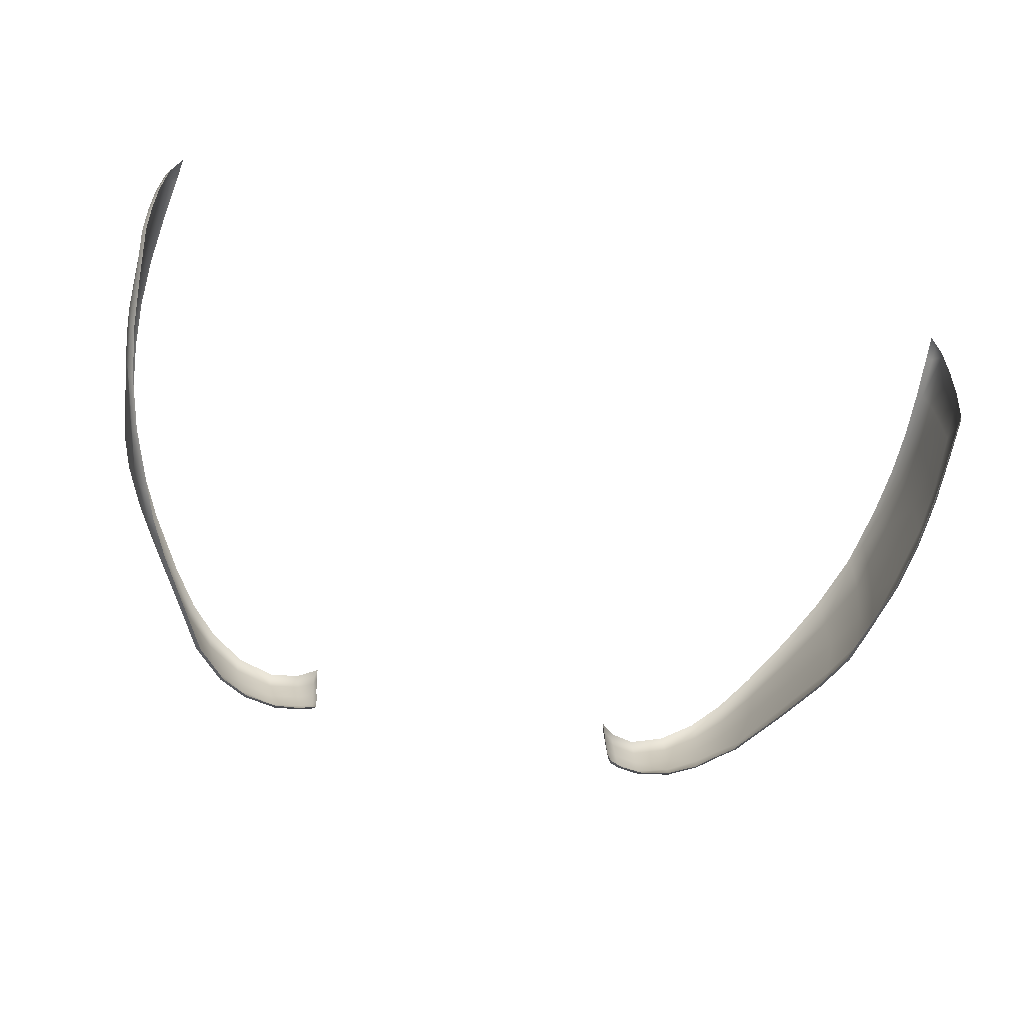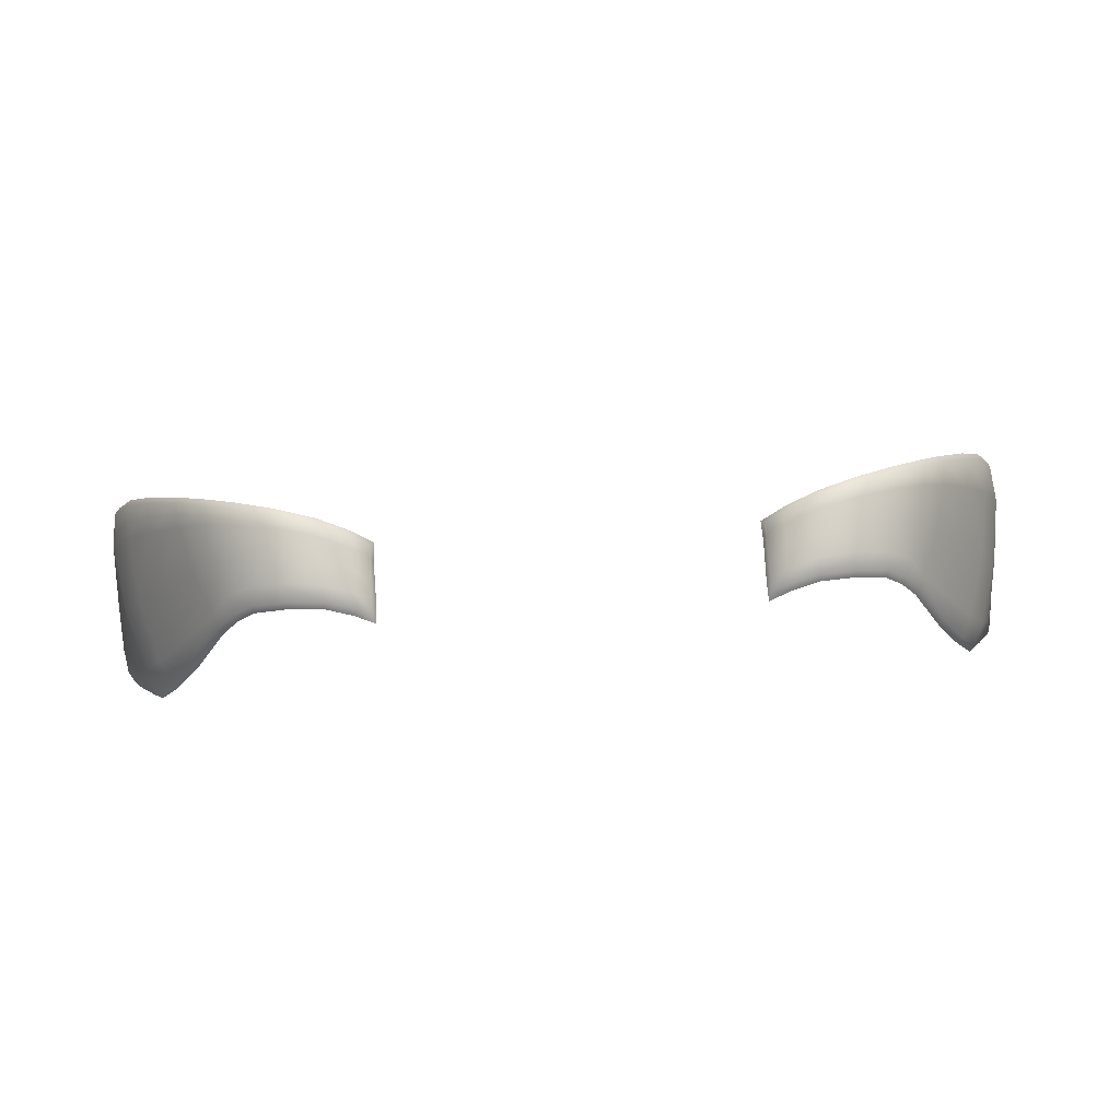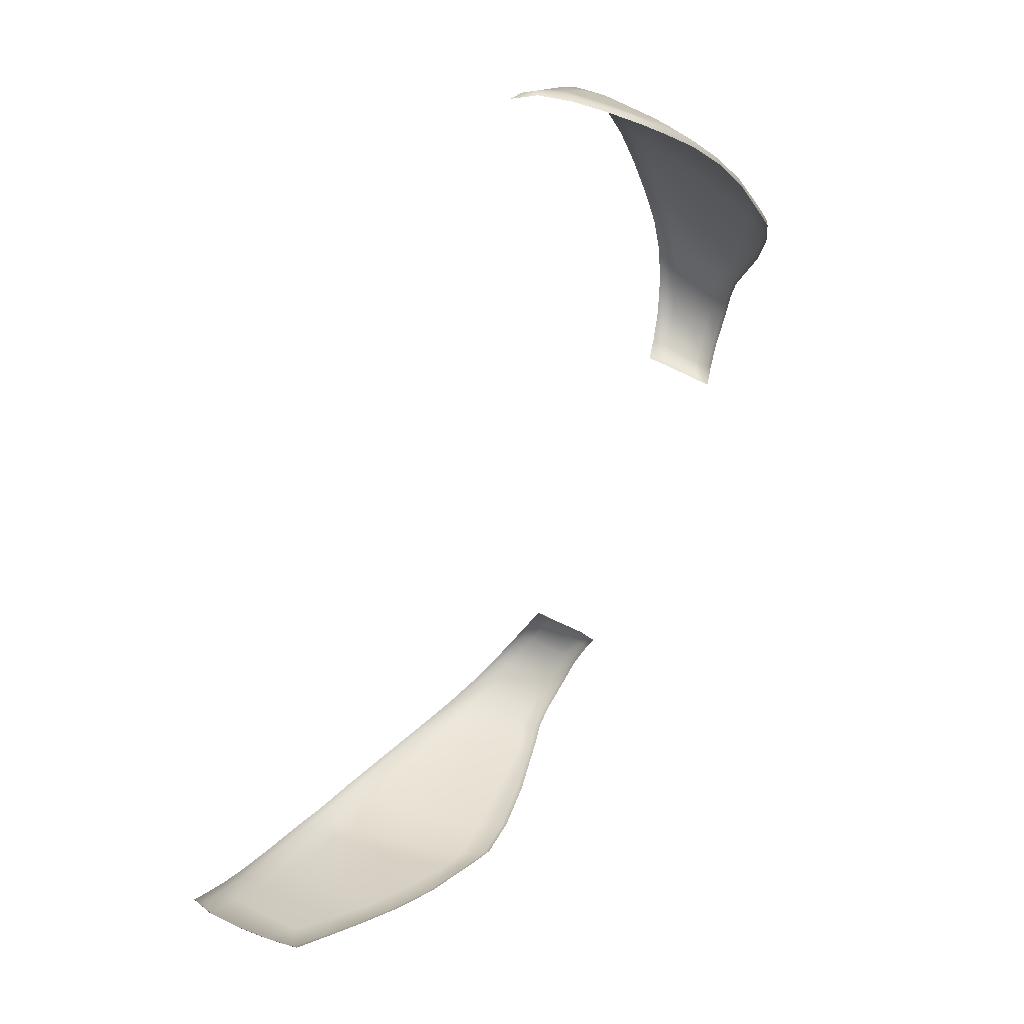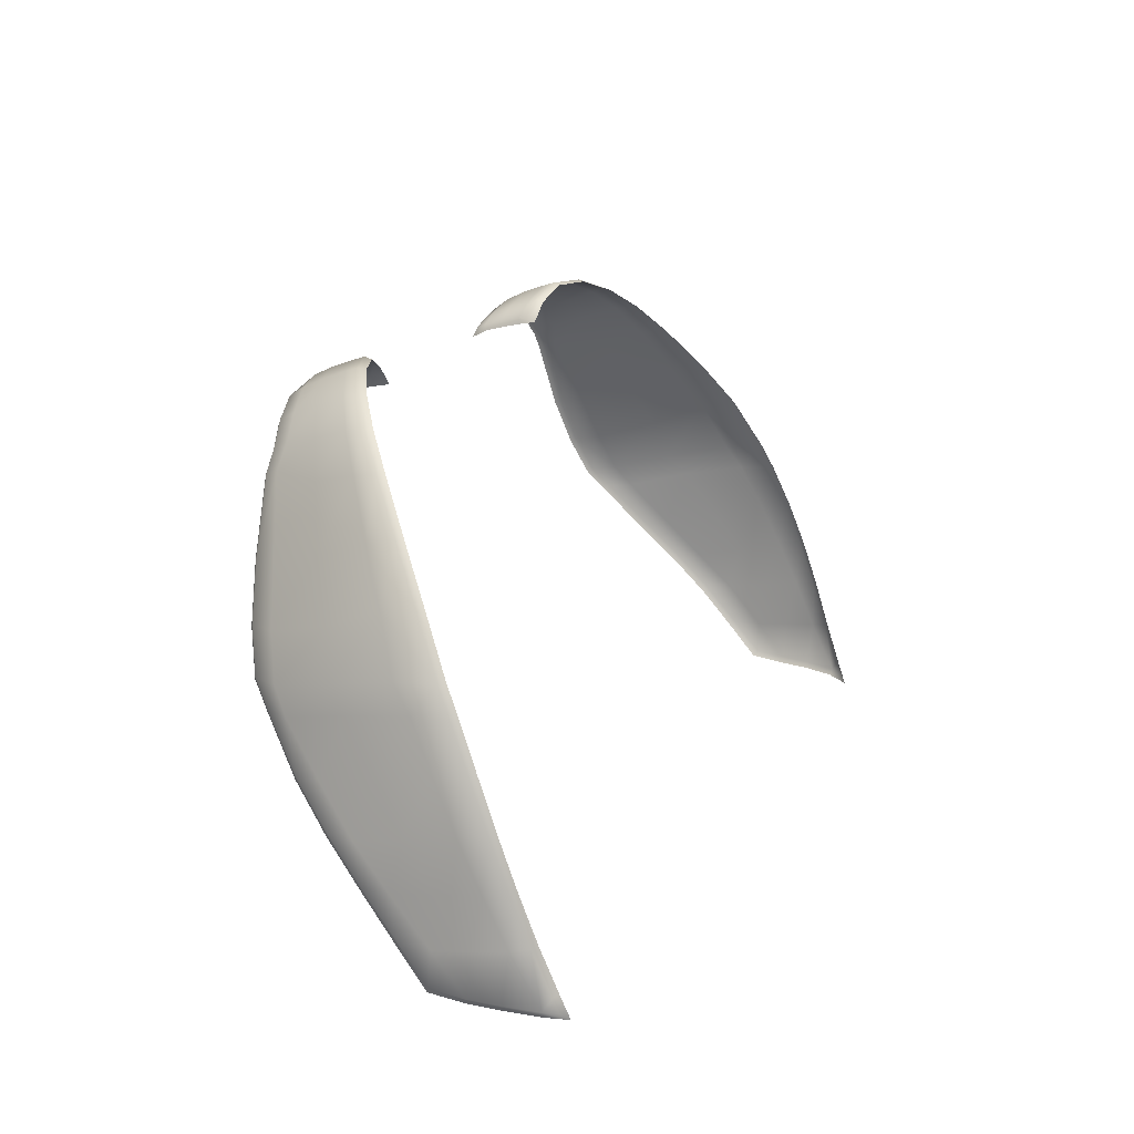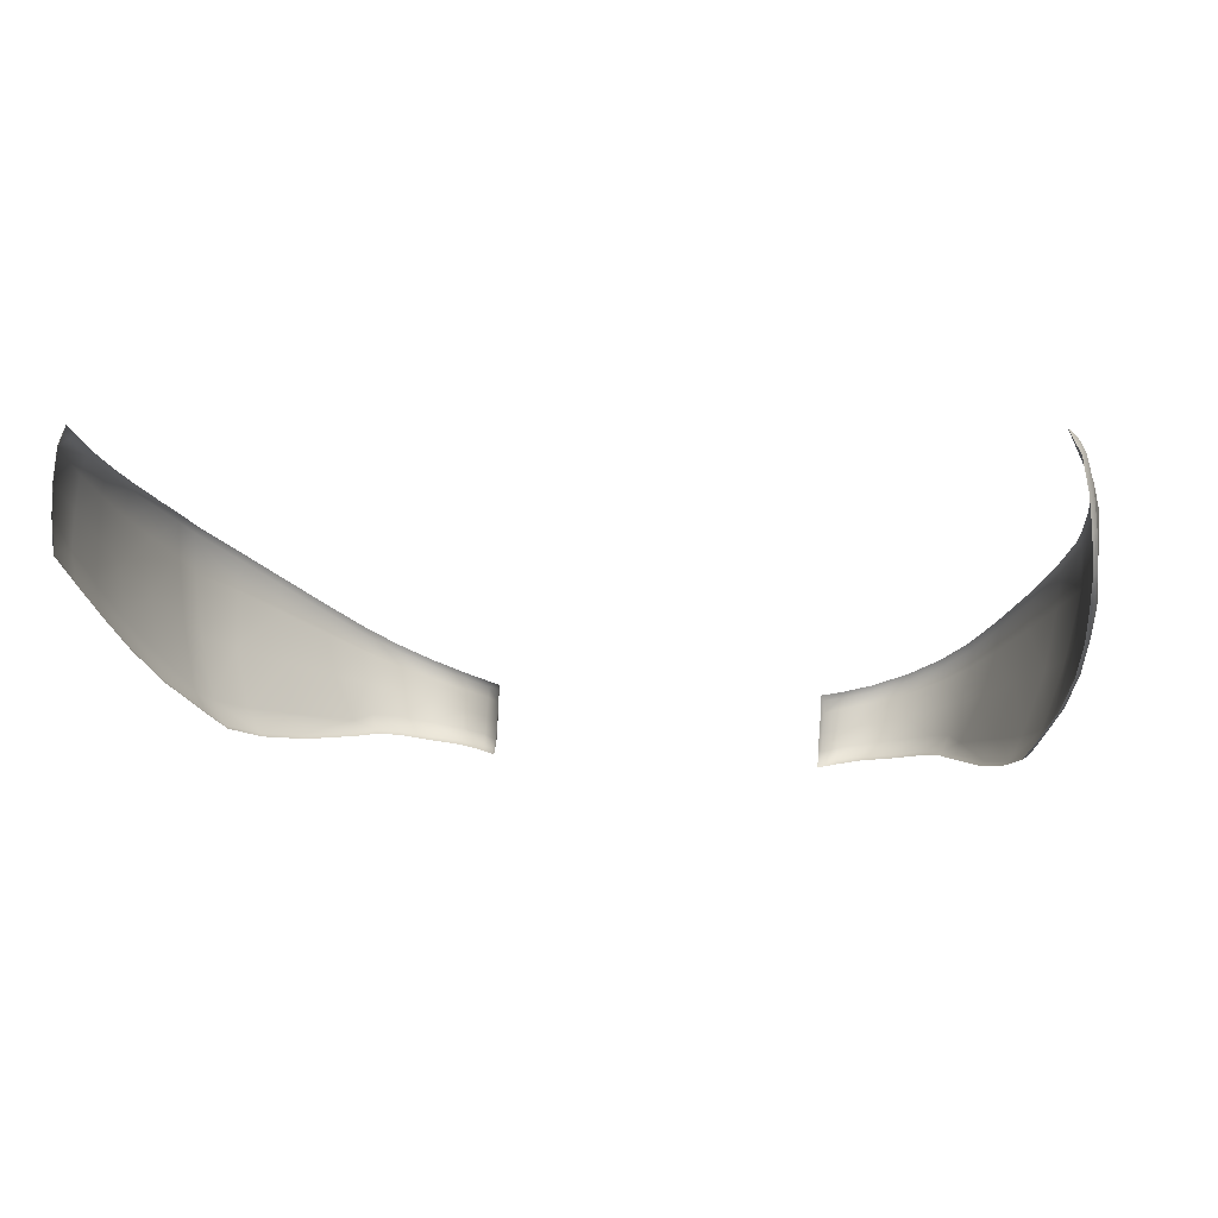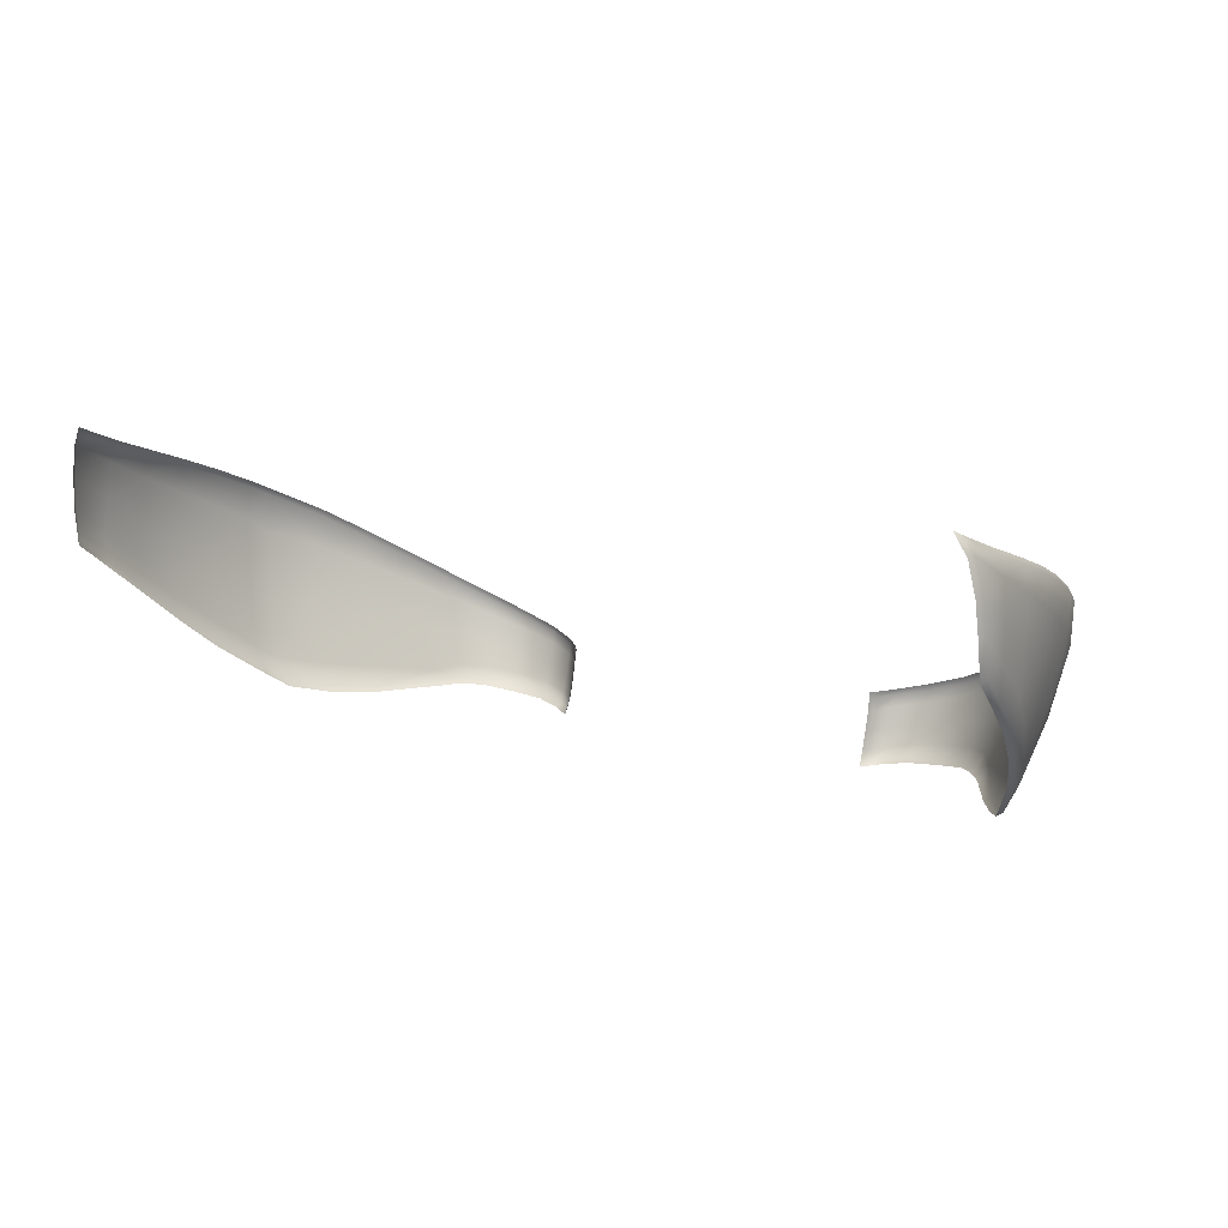
<metadata>
{"format":"obj","ext":"obj","renderer":"f3d","projection":"perspective","resolution":1024,"background":"white","views":[{"elev":-45.9,"azim":-16.2,"up":"+Z"},{"elev":57.2,"azim":176.2,"up":"+Y"},{"elev":-71.7,"azim":68.1,"up":"+Y"},{"elev":16.5,"azim":-68.4,"up":"+Y"},{"elev":5.4,"azim":14.1,"up":"+Z"},{"elev":14.6,"azim":30.8,"up":"+Z"}]}
</metadata>
<code>
g
v 22.65 57.38 -18.13
v 8.697 79.89 -32.2
v 23.16 57.82 -23.04
v 8.653 79.42 -34.12
v 22.99 59.72 -24.58
v 22.76 61.71 -26.22
v 8.699 79 -34.95
v 22.3 63.69 -27.99
v 10.92 79.94 -34.62
v 14.08 79.09 -34.1
v 21.55 65.66 -29.76
v 20.34 68.07 -31.67
v 15.73 77.18 -33.92
v 19.77 69.2 -32.53
v 14.96 78.17 -33.91
v 23.1 57.61 -21.26
v 22.21 58.36 -17.52
v 22.47 60.51 -18.33
v 22.69 62.89 -19.15
v 22.75 65.28 -20
v 22.59 67.63 -20.91
v 22.26 69.87 -21.86
v 21.98 71.14 -22.49
v 16.33 79.88 -28.32
v 17.76 78.37 -27.09
v 14.83 80.96 -29.34
v 11.1 81.68 -30.92
v 8.67 80.05 -31.31
v 22.07 57.17 -17.05
v 9.635 80.97 -31.22
v 9.647 79.55 -34.81
v 13.04 81.64 -30.24
v 12.61 79.76 -34.41
v 19.51 76.11 -25.42
v 17.39 73.78 -33.65
v 20.91 73.84 -23.91
v 18.74 71.22 -33.2
v 22.96 57.52 -19.71
v 8.674 79.67 -33.19
v -22.81 57.38 -18.13
v -8.857 79.89 -32.2
v -23.32 57.82 -23.04
v -8.813 79.42 -34.12
v -23.15 59.72 -24.58
v -22.92 61.71 -26.22
v -8.859 79 -34.95
v -22.46 63.69 -27.99
v -11.08 79.94 -34.62
v -14.24 79.09 -34.1
v -21.71 65.66 -29.76
v -20.5 68.07 -31.67
v -15.89 77.18 -33.92
v -19.93 69.2 -32.53
v -15.12 78.17 -33.91
v -23.26 57.61 -21.26
v -22.37 58.36 -17.52
v -22.63 60.51 -18.33
v -22.85 62.89 -19.15
v -22.91 65.28 -20
v -22.75 67.63 -20.91
v -22.42 69.87 -21.86
v -22.14 71.14 -22.49
v -16.49 79.88 -28.32
v -17.92 78.37 -27.09
v -14.99 80.96 -29.34
v -11.26 81.68 -30.92
v -8.83 80.05 -31.31
v -22.23 57.17 -17.05
v -9.795 80.97 -31.22
v -9.807 79.55 -34.81
v -13.2 81.64 -30.24
v -12.77 79.76 -34.41
v -19.67 76.11 -25.42
v -17.55 73.78 -33.65
v -21.07 73.84 -23.91
v -18.9 71.22 -33.2
v -23.12 57.52 -19.71
v -8.834 79.67 -33.19
v 23.3 59.82 -22.77
v 23.21 59.91 -24.36
v 23.36 58.11 -22.89
v 23.29 57.91 -21.23
v 23.23 62.02 -24.65
v 22.98 61.91 -26.03
v 22.76 60.41 -18.53
v 23.04 60.26 -19.38
v 22.81 57.69 -18.04
v 22.52 58.26 -17.68
v 22.95 62.8 -19.38
v 23.18 62.66 -20.5
v 22.99 65.2 -20.25
v 23.15 64.99 -21.61
v 22.82 67.55 -21.18
v 22.9 67.37 -22.73
v 22.47 69.78 -22.14
v 22.48 69.62 -23.88
v 22.19 71.07 -22.77
v 22.19 70.88 -24.77
v 22.81 63.92 -26.49
v 22.52 63.91 -27.82
v 21.78 65.89 -29.6
v 22.06 66.04 -28.38
v 21.2 68.28 -30.31
v 20.59 68.29 -31.54
v 20.02 69.41 -32.38
v 20.64 69.43 -31.1
v 15.18 78.38 -33.72
v 15.98 77.35 -33.73
v 16.16 77.51 -33.12
v 15.46 78.68 -32.95
v 14.38 79.72 -33.16
v 14.24 79.37 -33.92
v 16.53 79.86 -28.62
v 16.4 79.67 -29.58
v 17.78 78.12 -28.58
v 17.96 78.32 -27.39
v 15.01 80.98 -29.65
v 14.95 80.77 -30.43
v 22.45 57.57 -17.39
v 9.598 81.1 -31.56
v 8.784 80.34 -31.62
v 8.805 80.22 -32.27
v 9.595 80.92 -32.12
v 11.13 81.61 -31.84
v 11.16 81.79 -31.26
v 9.571 80.26 -34.06
v 8.817 79.72 -34.24
v 8.853 79.47 -34.74
v 9.498 79.84 -34.65
v 10.88 80.27 -34.49
v 11 80.77 -33.86
v 13.14 81.5 -31.23
v 13.18 81.71 -30.56
v 12.68 80.09 -34.27
v 12.82 80.52 -33.54
v 20.98 73.45 -25.87
v 21.12 73.78 -24.2
v 18.99 71.4 -33.01
v 19.59 71.44 -31.76
v 23.21 60.05 -21.07
v 23.15 57.82 -19.67
v 23.22 62.3 -22.54
v 23.1 64.4 -24.08
v 22.61 66.77 -25.57
v 22 69.06 -27.12
v 21.57 70.19 -28.01
v 20.55 72.28 -28.73
v 16.01 79.12 -31.3
v 17.2 77.53 -30.71
v 14.72 80.25 -31.84
v 13.02 81.04 -32.42
v 11.09 81.23 -32.87
v 9.59 80.62 -33.1
v 8.804 80 -33.27
v 19.51 75.73 -27.18
v 19.7 76.05 -25.71
v 17.65 73.93 -33.45
v 18.13 74.03 -32.34
v 18.96 74.78 -29.74
v -23.46 59.82 -22.77
v -23.45 57.91 -21.23
v -23.52 58.11 -22.89
v -23.37 59.91 -24.36
v -23.14 61.91 -26.03
v -23.39 62.02 -24.65
v -22.92 60.41 -18.53
v -22.68 58.26 -17.68
v -22.97 57.69 -18.04
v -23.2 60.26 -19.38
v -23.11 62.8 -19.38
v -23.34 62.66 -20.5
v -23.15 65.2 -20.25
v -23.31 64.99 -21.61
v -22.98 67.55 -21.18
v -23.06 67.37 -22.73
v -22.63 69.78 -22.14
v -22.64 69.62 -23.88
v -22.35 71.07 -22.77
v -22.35 70.88 -24.77
v -22.97 63.92 -26.49
v -22.68 63.91 -27.82
v -21.94 65.89 -29.6
v -22.22 66.04 -28.38
v -21.36 68.28 -30.31
v -20.75 68.29 -31.54
v -20.18 69.41 -32.38
v -20.8 69.43 -31.1
v -15.34 78.38 -33.72
v -15.62 78.68 -32.95
v -16.32 77.51 -33.12
v -16.14 77.35 -33.73
v -14.4 79.37 -33.92
v -14.54 79.72 -33.16
v -16.69 79.86 -28.62
v -18.12 78.32 -27.39
v -17.94 78.12 -28.58
v -16.56 79.67 -29.58
v -15.17 80.98 -29.65
v -15.11 80.77 -30.43
v -22.61 57.57 -17.39
v -9.758 81.1 -31.56
v -9.755 80.92 -32.12
v -8.965 80.22 -32.27
v -8.944 80.34 -31.62
v -11.32 81.79 -31.26
v -11.29 81.61 -31.84
v -9.731 80.26 -34.06
v -9.658 79.84 -34.65
v -9.013 79.47 -34.74
v -8.977 79.72 -34.24
v -11.16 80.77 -33.86
v -11.04 80.27 -34.49
v -13.3 81.5 -31.23
v -13.34 81.71 -30.56
v -12.84 80.09 -34.27
v -12.98 80.52 -33.54
v -21.14 73.45 -25.87
v -21.28 73.78 -24.2
v -19.15 71.4 -33.01
v -19.75 71.44 -31.76
v -23.37 60.05 -21.07
v -23.31 57.82 -19.67
v -23.38 62.3 -22.54
v -23.26 64.4 -24.08
v -22.77 66.77 -25.57
v -22.16 69.06 -27.12
v -21.73 70.19 -28.01
v -20.71 72.28 -28.73
v -16.17 79.12 -31.3
v -17.36 77.53 -30.71
v -14.88 80.25 -31.84
v -13.18 81.04 -32.42
v -11.25 81.23 -32.87
v -9.75 80.62 -33.1
v -8.964 80 -33.27
v -19.86 76.05 -25.71
v -19.67 75.73 -27.18
v -18.29 74.03 -32.34
v -17.81 73.93 -33.45
v -19.12 74.78 -29.74
g
f 79 82 81 80
f 80 84 83 79
f 85 88 87 86
f 89 85 86 90
f 91 89 90 92
f 93 91 92 94
f 95 93 94 96
f 97 95 96 98
f 99 83 84 100
f 101 102 99 100
f 103 102 101 104
f 105 106 103 104
f 107 110 109 108
f 110 107 112 111
f 113 116 115 114
f 117 113 114 118
f 119 87 88
f 120 123 122 121
f 123 120 125 124
f 126 129 128 127
f 129 126 131 130
f 132 133 117 118
f 133 132 124 125
f 134 135 111 112
f 135 134 130 131
f 136 137 97 98
f 138 139 106 105
f 140 141 82 79
f 141 140 86 87
f 142 140 79 83
f 140 142 90 86
f 143 142 83 99
f 142 143 92 90
f 144 143 99 102
f 143 144 94 92
f 145 144 102 103
f 144 145 96 94
f 146 145 103 106
f 145 146 98 96
f 147 146 106 139
f 146 147 136 98
f 148 149 109 110
f 149 148 114 115
f 150 148 110 111
f 148 150 118 114
f 151 150 111 135
f 150 151 132 118
f 152 151 135 131
f 151 152 124 132
f 153 152 131 126
f 152 153 123 124
f 154 153 126 127
f 153 154 122 123
f 116 156 155 115
f 109 158 157 108
f 156 137 136 155
f 158 139 138 157
f 159 147 139 158
f 147 159 155 136
f 149 159 158 109
f 159 149 115 155
f 160 163 162 161
f 163 160 165 164
f 166 169 168 167
f 170 171 169 166
f 172 173 171 170
f 174 175 173 172
f 176 177 175 174
f 178 179 177 176
f 180 181 164 165
f 182 181 180 183
f 184 185 182 183
f 186 185 184 187
f 188 191 190 189
f 189 193 192 188
f 194 197 196 195
f 198 199 197 194
f 200 167 168
f 201 204 203 202
f 202 206 205 201
f 207 210 209 208
f 208 212 211 207
f 213 199 198 214
f 214 205 206 213
f 215 192 193 216
f 216 211 212 215
f 217 179 178 218
f 219 186 187 220
f 221 160 161 222
f 222 168 169 221
f 223 165 160 221
f 221 169 171 223
f 224 180 165 223
f 223 171 173 224
f 225 183 180 224
f 224 173 175 225
f 226 184 183 225
f 225 175 177 226
f 227 187 184 226
f 226 177 179 227
f 228 220 187 227
f 227 179 217 228
f 229 189 190 230
f 230 196 197 229
f 231 193 189 229
f 229 197 199 231
f 232 216 193 231
f 231 199 213 232
f 233 211 216 232
f 232 213 206 233
f 234 207 211 233
f 233 206 202 234
f 235 210 207 234
f 234 202 203 235
f 195 196 237 236
f 190 191 239 238
f 236 237 217 218
f 238 239 219 220
f 240 238 220 228
f 228 217 237 240
f 230 190 238 240
f 240 237 196 230
f 5 80 81 3
f 3 81 82 16
f 16 82 141 38
f 38 141 87 1
f 1 87 119 29
f 29 119 88 17
f 17 88 85 18
f 18 85 89 19
f 19 89 91 20
f 20 91 93 21
f 21 93 95 22
f 22 95 97 23
f 23 97 137 36
f 36 137 156 34
f 34 156 116 25
f 25 116 113 24
f 24 113 117 26
f 26 117 133 32
f 32 133 125 27
f 27 125 120 30
f 30 120 121 28
f 28 121 122 2
f 2 122 154 39
f 39 154 127 4
f 4 127 128 7
f 7 128 129 31
f 31 129 130 9
f 9 130 134 33
f 33 134 112 10
f 10 112 107 15
f 15 107 108 13
f 13 108 157 35
f 35 157 138 37
f 37 138 105 14
f 14 105 104 12
f 12 104 101 11
f 11 101 100 8
f 8 100 84 6
f 6 84 80 5
f 55 161 162 42
f 42 162 163 44
f 44 163 164 45
f 45 164 181 47
f 47 181 182 50
f 50 182 185 51
f 51 185 186 53
f 53 186 219 76
f 76 219 239 74
f 74 239 191 52
f 52 191 188 54
f 54 188 192 49
f 49 192 215 72
f 72 215 212 48
f 48 212 208 70
f 70 208 209 46
f 46 209 210 43
f 43 210 235 78
f 78 235 203 41
f 41 203 204 67
f 67 204 201 69
f 69 201 205 66
f 66 205 214 71
f 71 214 198 65
f 65 198 194 63
f 63 194 195 64
f 64 195 236 73
f 73 236 218 75
f 75 218 178 62
f 62 178 176 61
f 61 176 174 60
f 60 174 172 59
f 59 172 170 58
f 58 170 166 57
f 57 166 167 56
f 56 167 200 68
f 68 200 168 40
f 40 168 222 77
f 77 222 161 55

</code>
